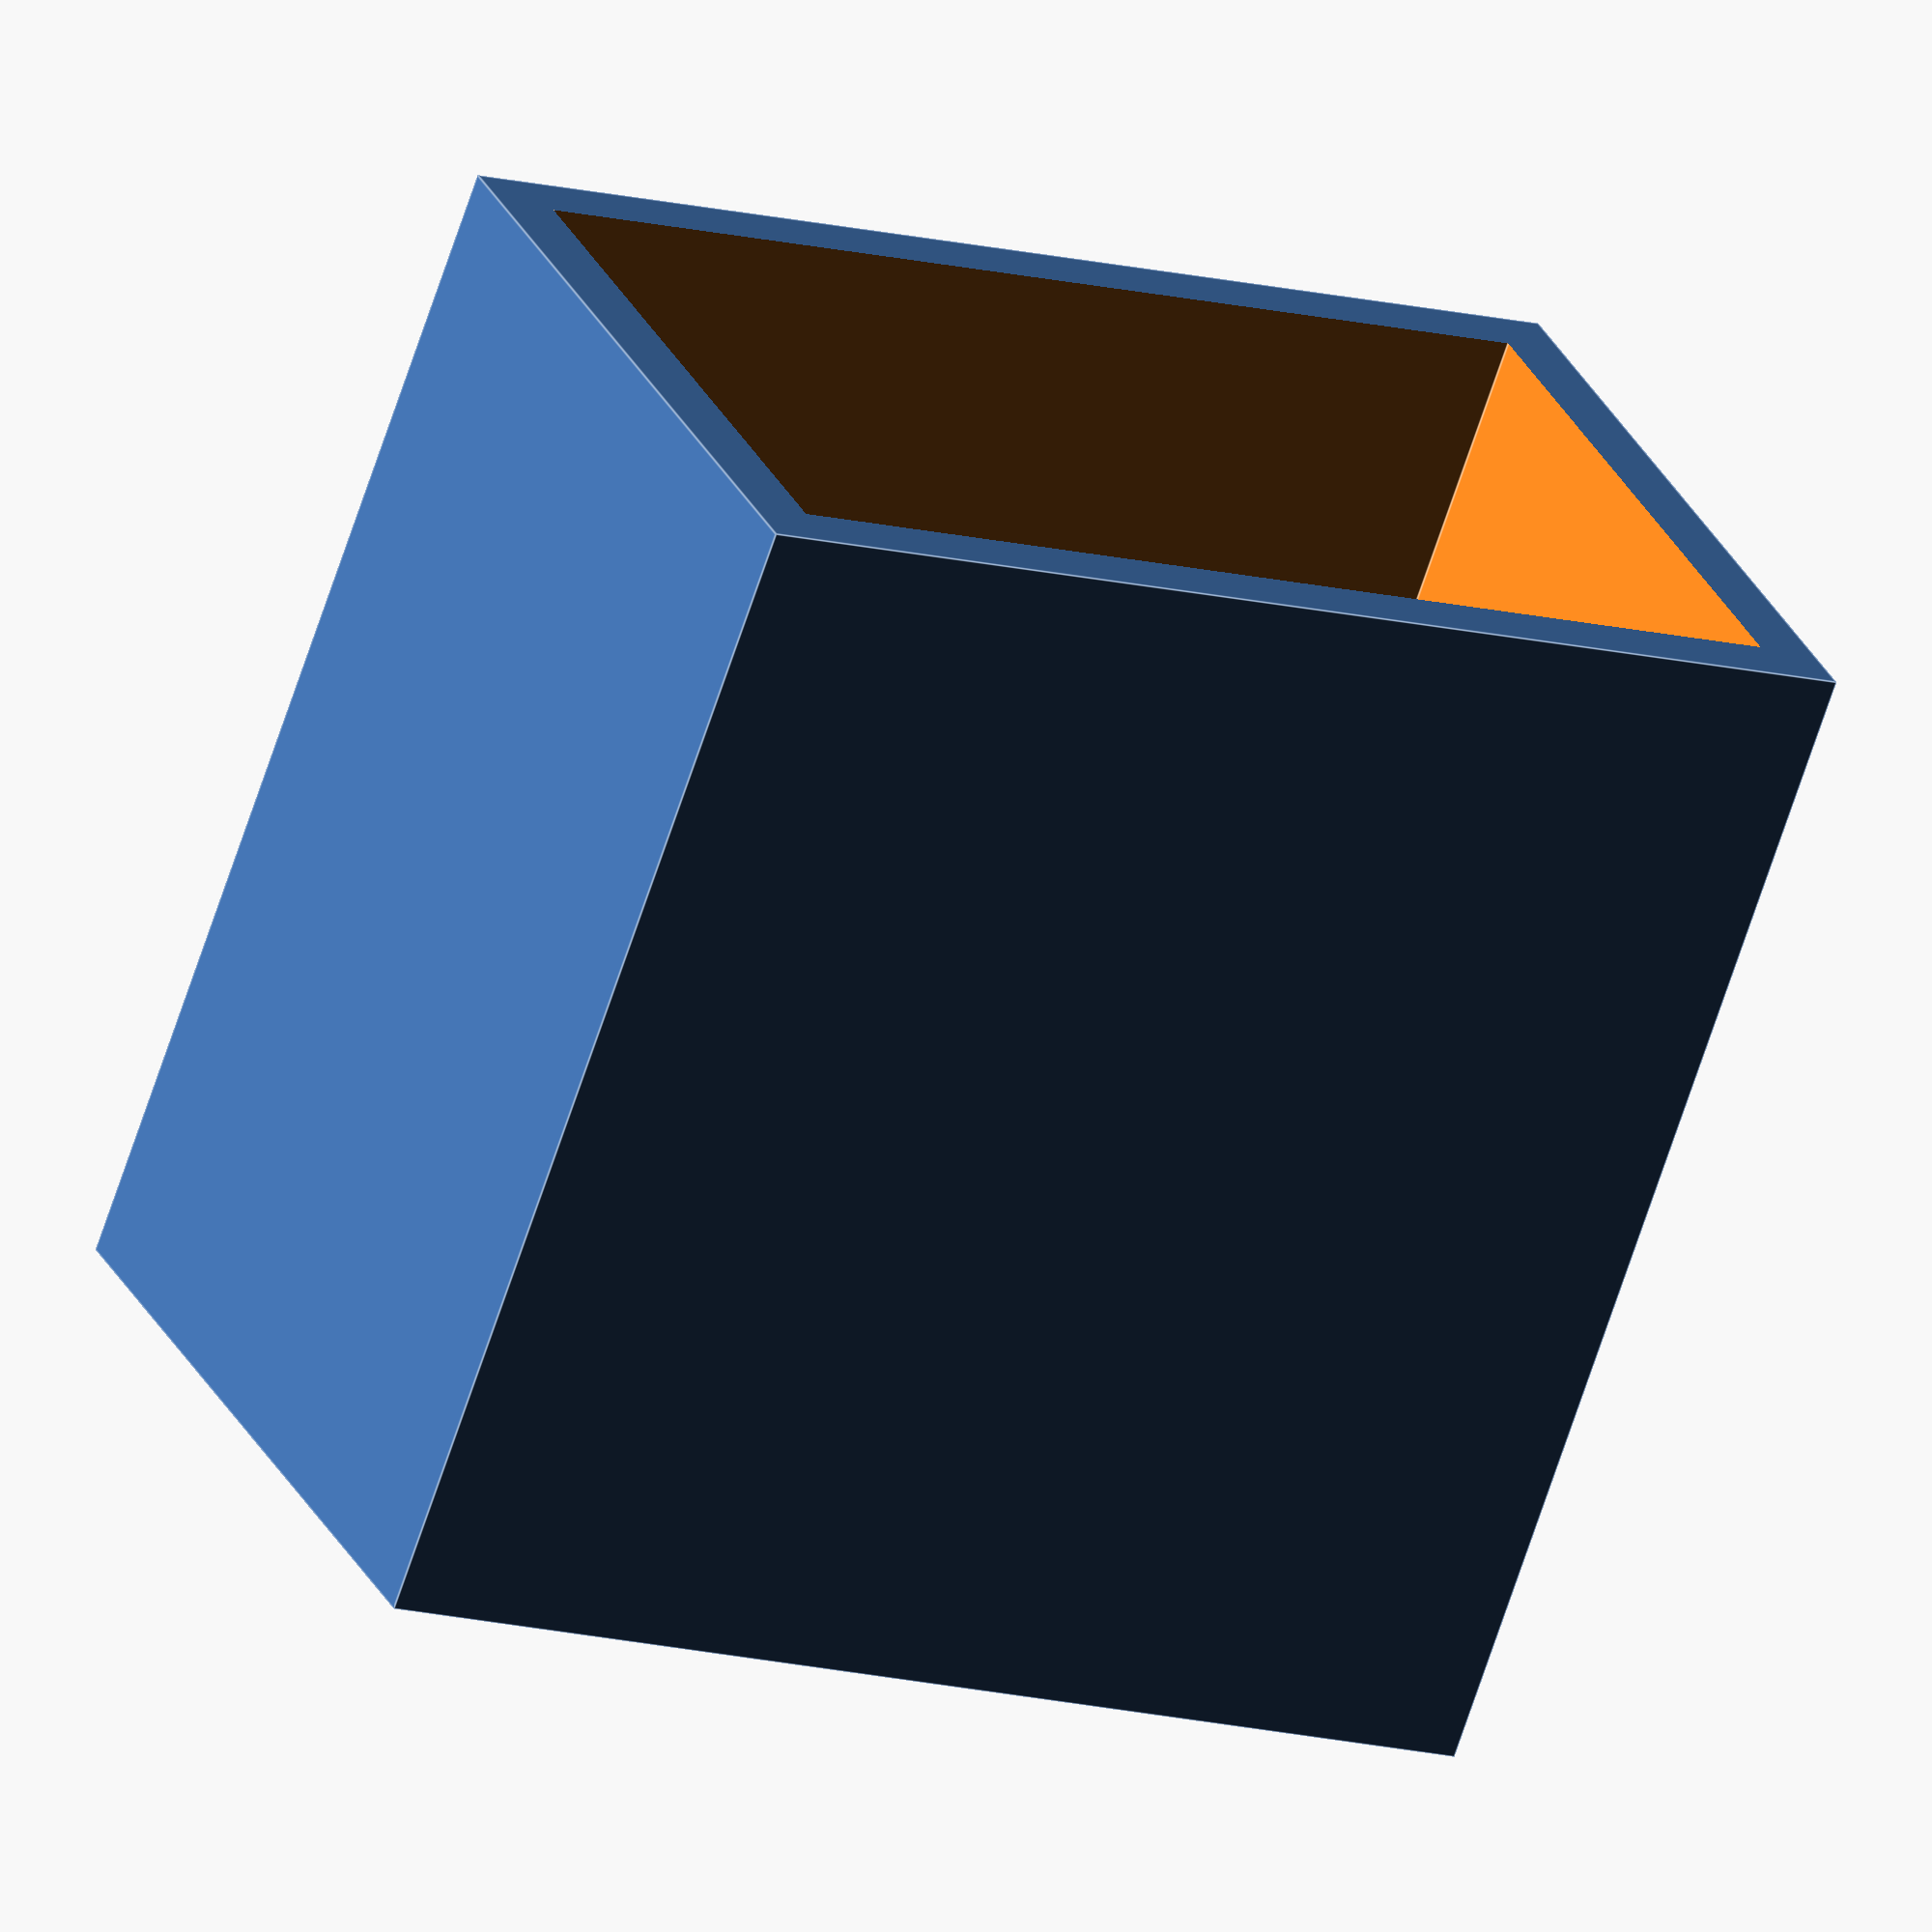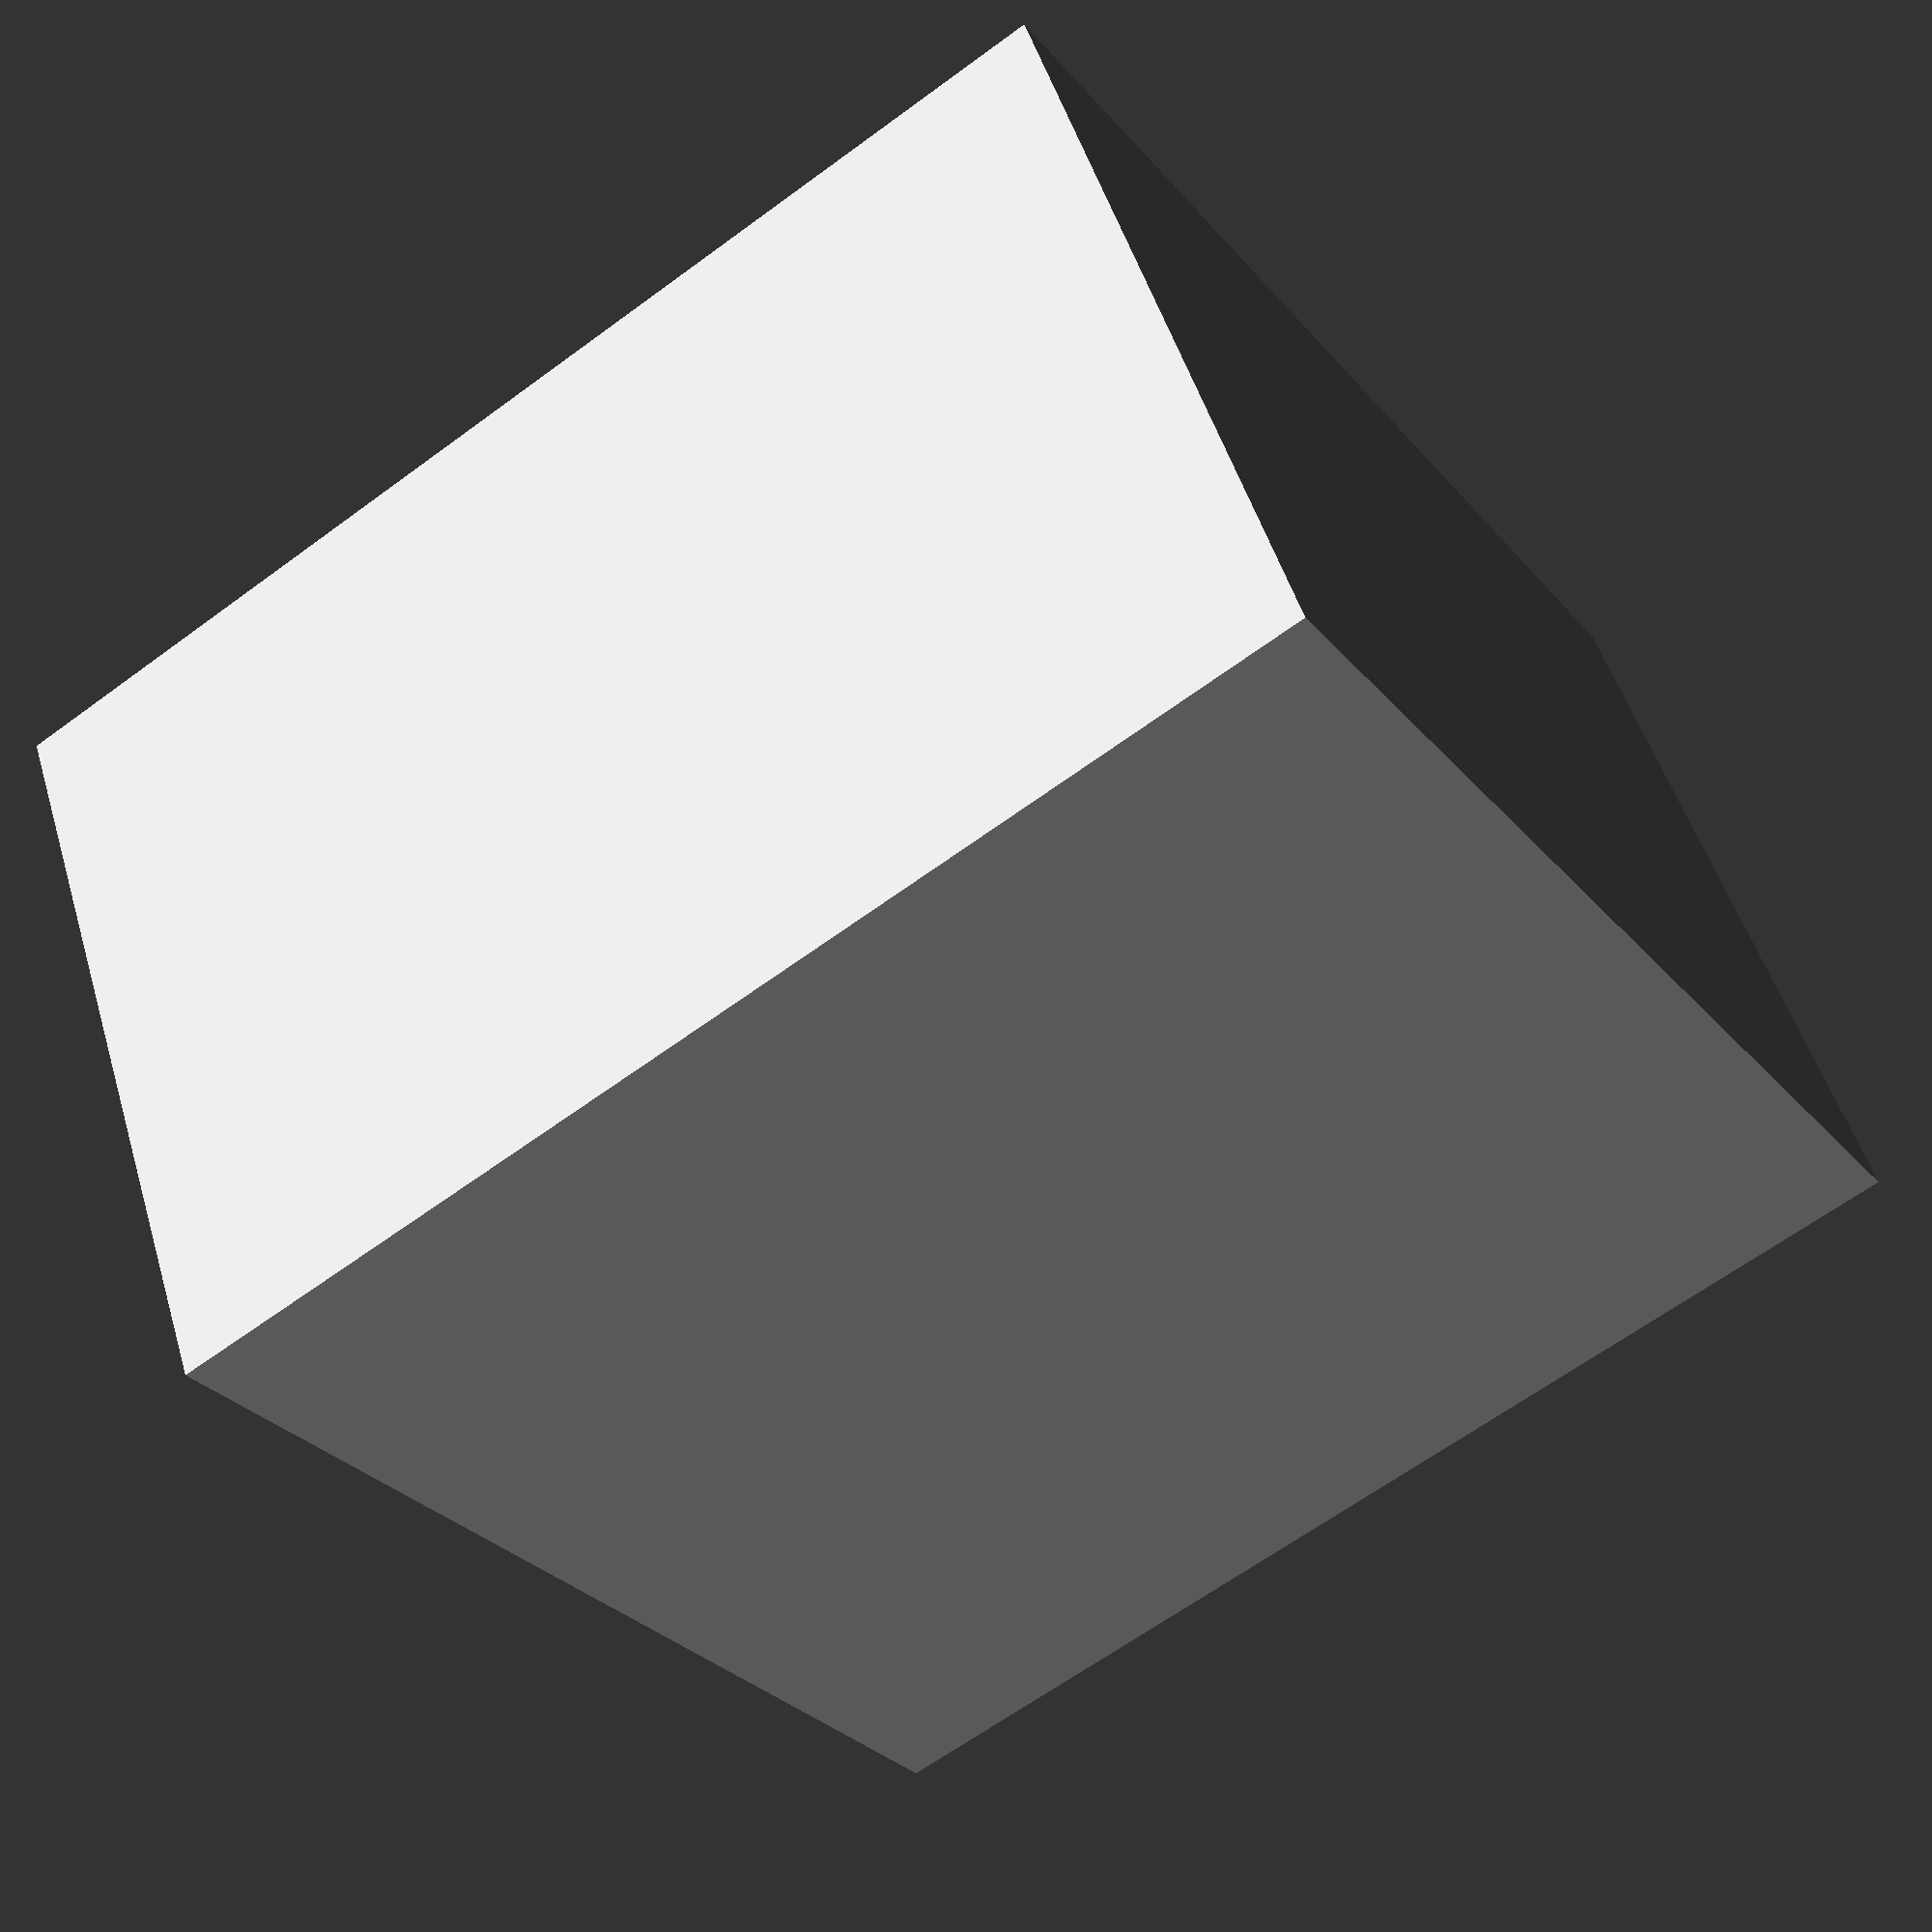
<openscad>
l=40;
w=26;
h=40;

wall=2;

difference(){
cube([l,w,h]);
translate([wall,wall,wall])cube([l-2*wall,w-2*wall,h]);
}
</openscad>
<views>
elev=248.4 azim=156.6 roll=198.3 proj=o view=edges
elev=29.2 azim=199.6 roll=211.8 proj=p view=wireframe
</views>
